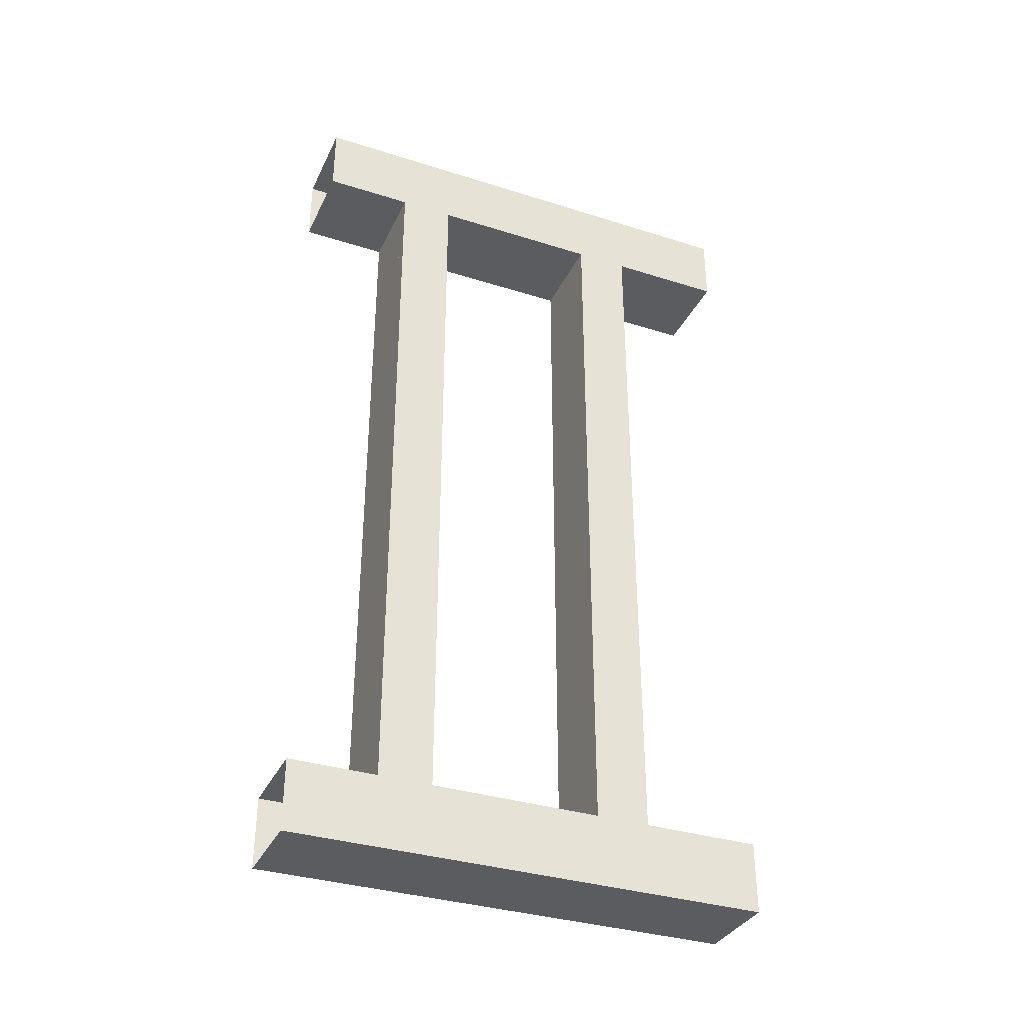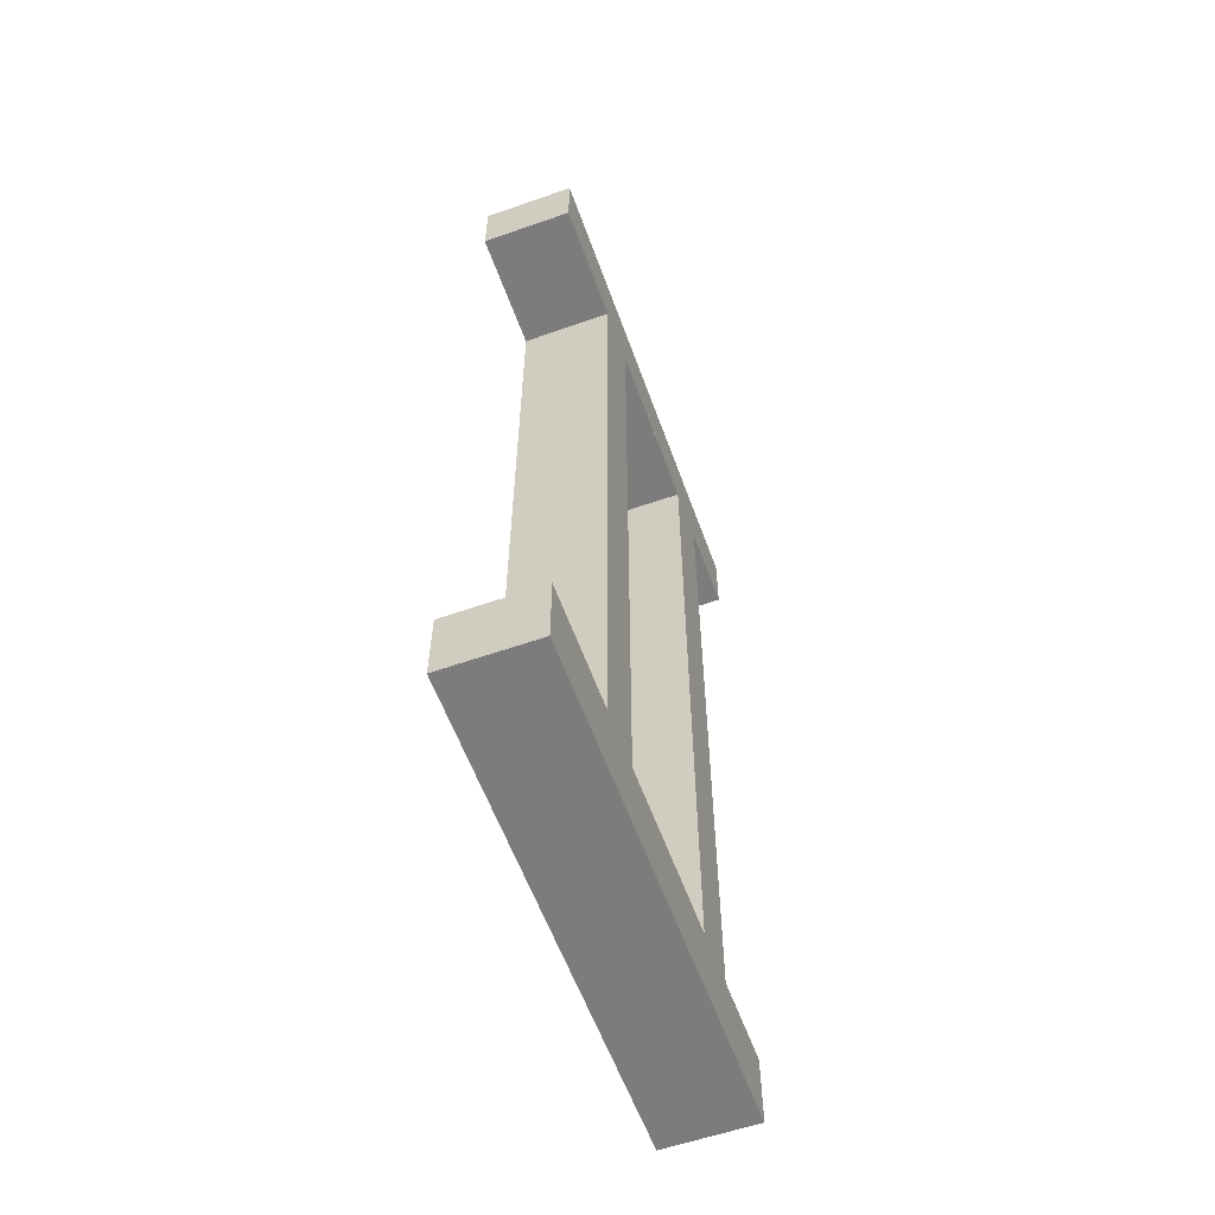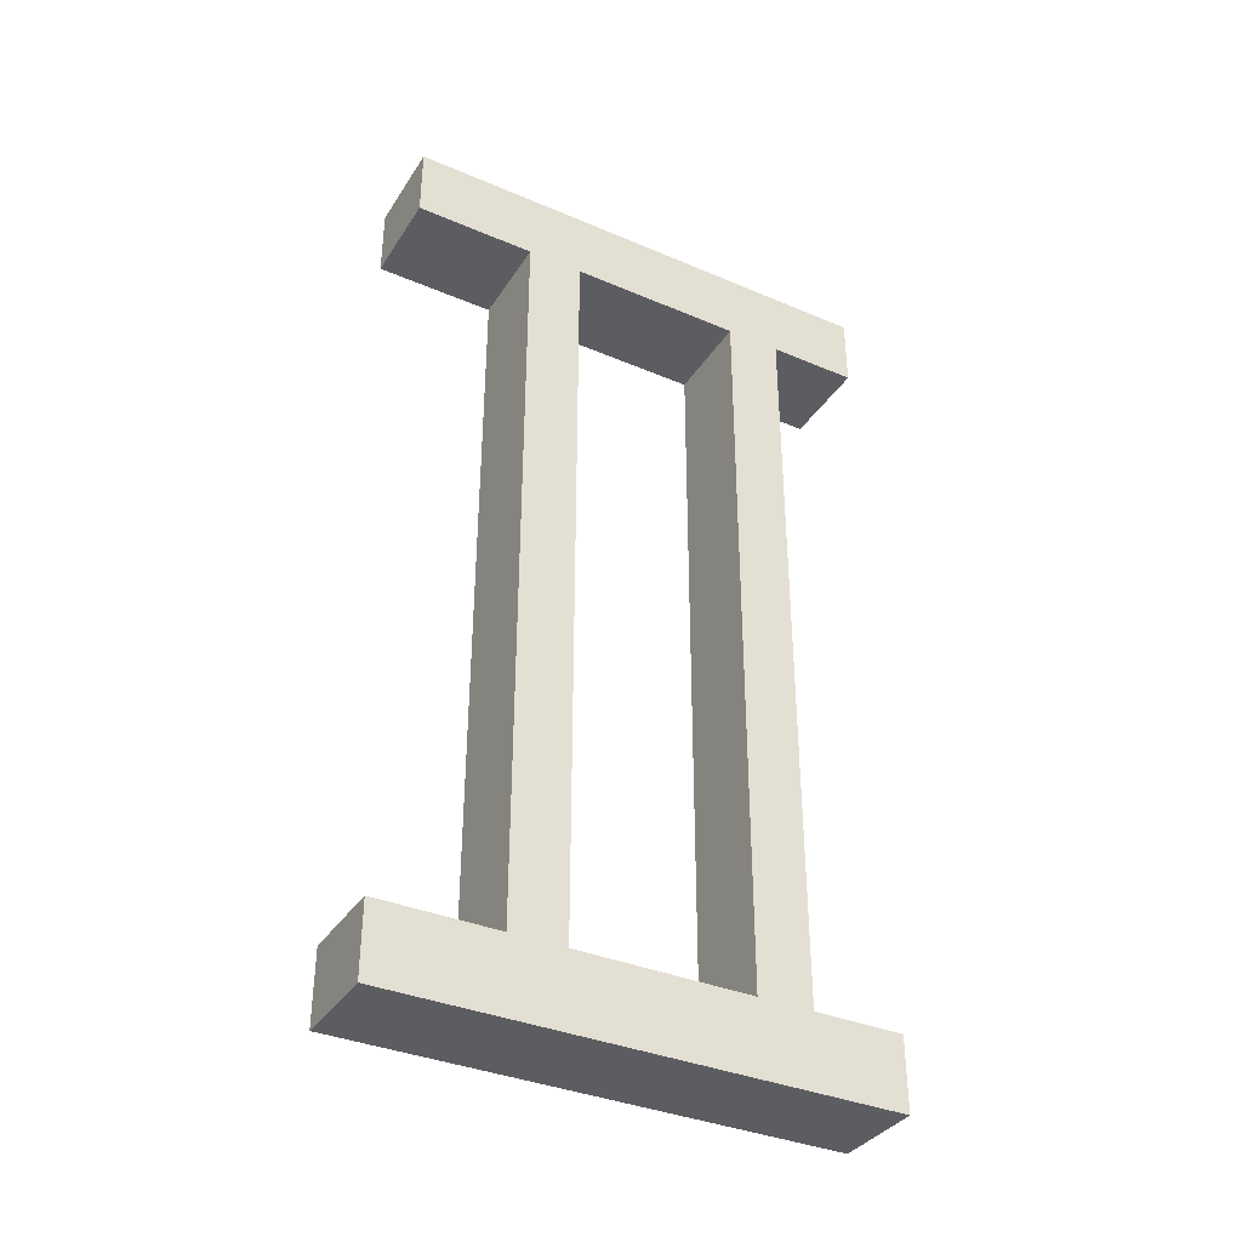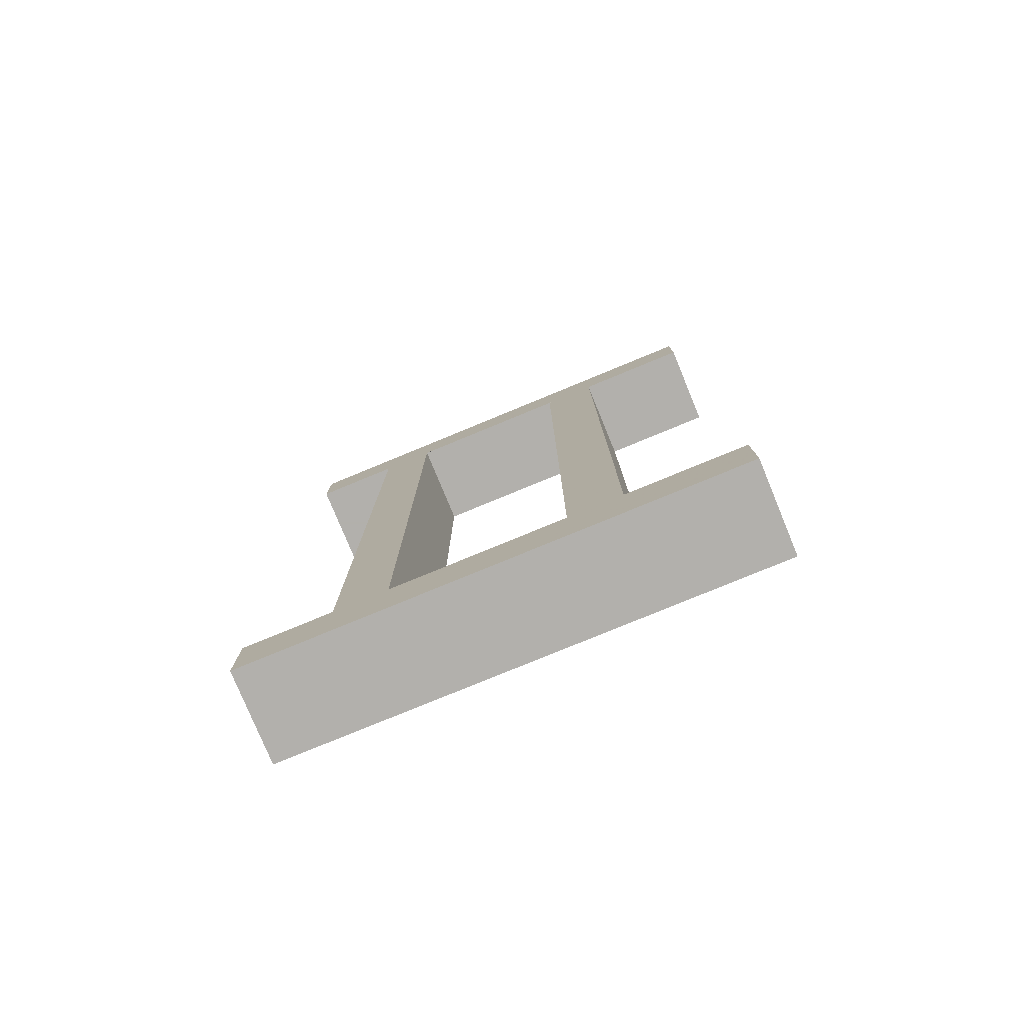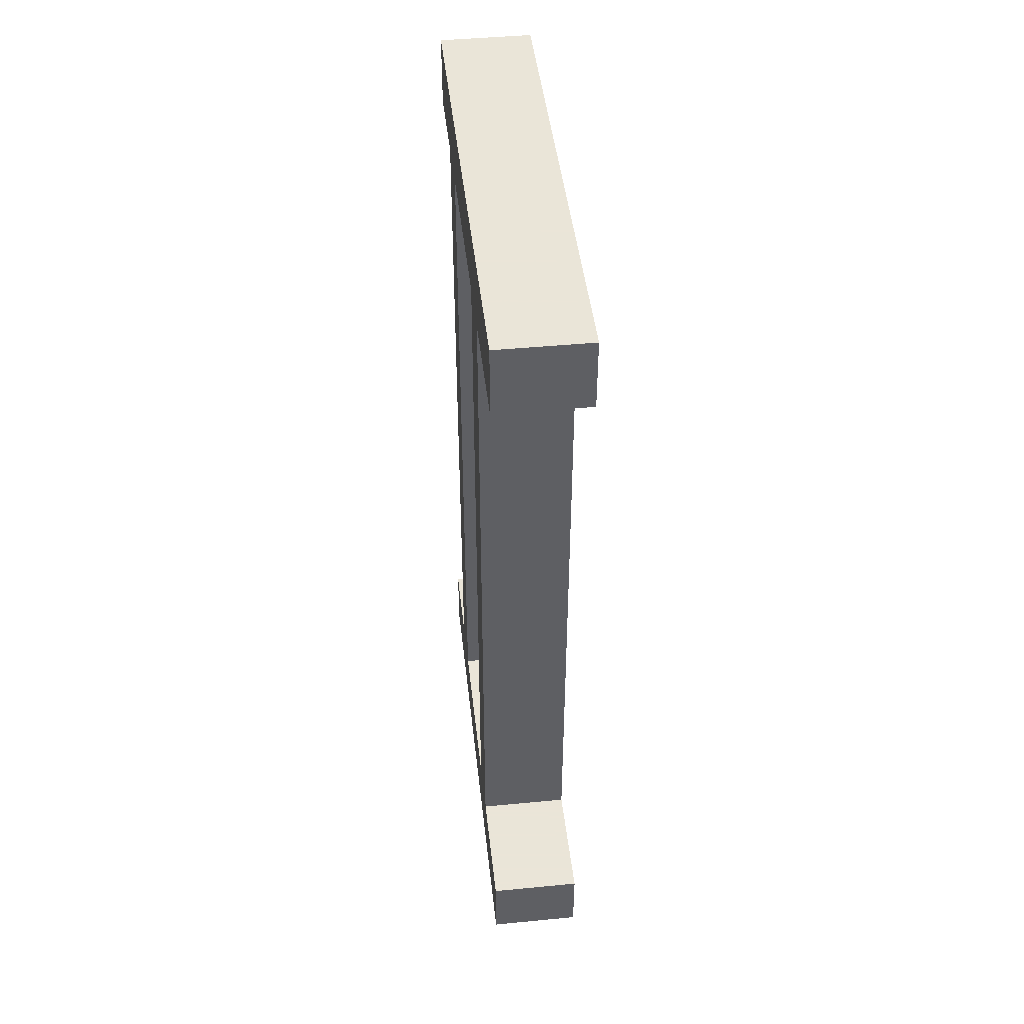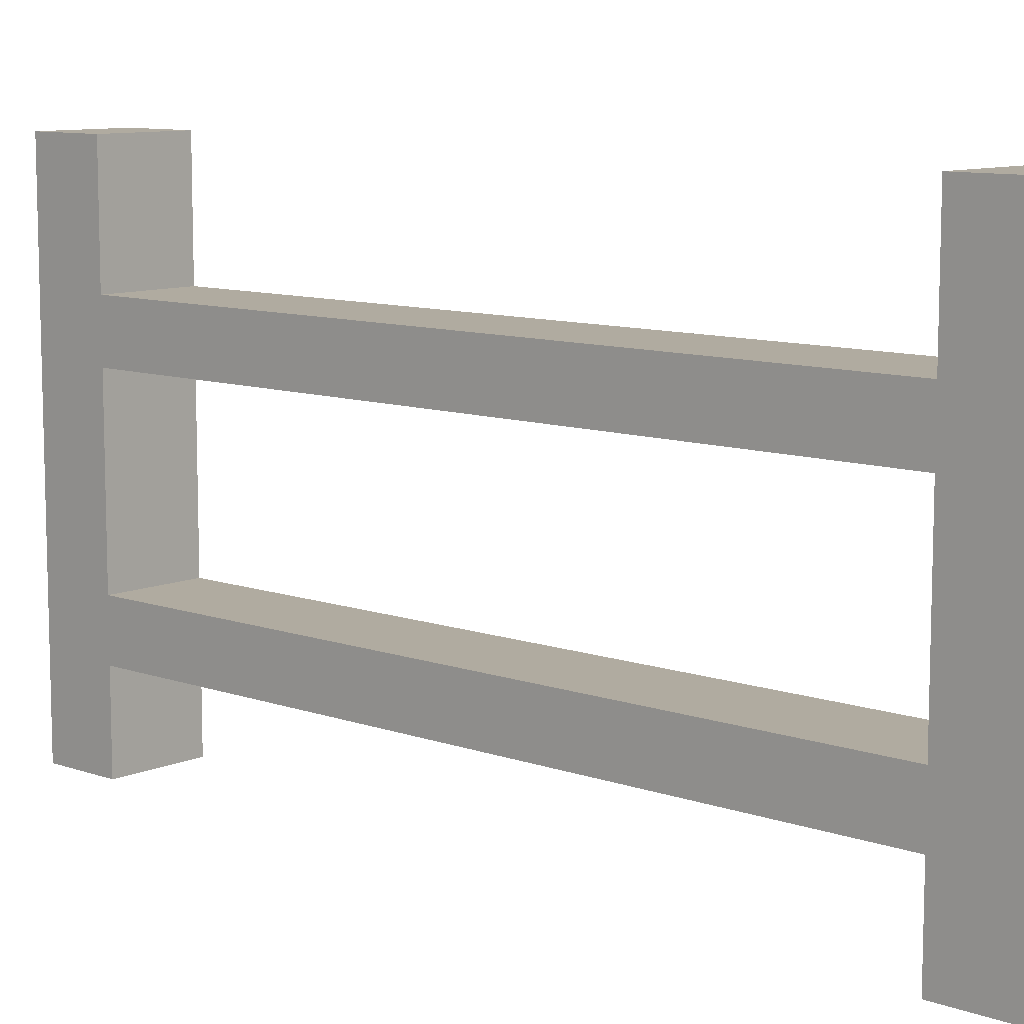
<metadata>
{"format":"obj","ext":"obj","renderer":"f3d","projection":"perspective","resolution":1024,"background":"white","views":[{"elev":-34.8,"azim":67.1,"up":"+Z"},{"elev":-58.8,"azim":-160.2,"up":"+Z"},{"elev":-36.3,"azim":-119.0,"up":"+Z"},{"elev":-78.6,"azim":112.4,"up":"+Z"},{"elev":45.5,"azim":173.7,"up":"+Z"},{"elev":9.8,"azim":-47.6,"up":"+Y"}]}
</metadata>
<code>
o ID31
v -0.5906 -0.7874 -5.709
v -0.5906 5.512 -4.782
v -0.5906 -0.7874 -4.782
v -0.5906 5.512 -5.709
v -0.5906 5.512 -5.709
v -0.5906 -0.7874 -5.709
v -0.5906 5.512 -4.782
v -0.5906 -0.7874 -4.782
v 0.5906 5.512 -5.709
v -0.5906 -0.7874 -5.709
v 0.5906 -0.7874 -5.709
v -0.5906 5.512 -5.709
v -0.5906 5.512 -5.709
v 0.5906 5.512 -5.709
v -0.5906 -0.7874 -5.709
v 0.5906 -0.7874 -5.709
v 0.5906 5.512 -5.709
v -0.5906 5.512 -4.782
v -0.5906 5.512 -5.709
v 0.5906 5.512 -4.782
v 0.5906 5.512 -4.782
v 0.5906 5.512 -5.709
v -0.5906 5.512 -4.782
v -0.5906 5.512 -5.709
v -0.5906 5.512 -4.782
v 0.5906 -0.7874 -4.782
v -0.5906 -0.7874 -4.782
v 0.5906 5.512 -4.782
v 0.5906 5.512 -4.782
v -0.5906 5.512 -4.782
v 0.5906 -0.7874 -4.782
v -0.5906 -0.7874 -4.782
v 0.5906 5.512 -5.709
v 0.5906 -0.7874 -4.782
v 0.5906 5.512 -4.782
v 0.5906 -0.7874 -5.709
v 0.5906 -0.7874 -5.709
v 0.5906 5.512 -5.709
v 0.5906 -0.7874 -4.782
v 0.5906 5.512 -4.782
f 1 2 3
f 2 1 4
f 5 6 7
f 8 7 6
f 9 10 11
f 10 9 12
f 13 14 15
f 16 15 14
f 17 18 19
f 18 17 20
f 21 22 23
f 24 23 22
f 25 26 27
f 26 25 28
f 29 30 31
f 32 31 30
f 33 34 35
f 34 33 36
f 37 38 39
f 40 39 38
o Untitled_ID31
v 0.5906 0.3579 4.782
v -0.5906 0.3579 -4.782
v -0.5906 0.3579 4.782
v 0.5906 0.3579 -4.782
v 0.5906 0.3579 -4.782
v 0.5906 0.3579 4.782
v -0.5906 0.3579 -4.782
v -0.5906 0.3579 4.782
v 0.5906 0.3579 4.782
v -0.5906 -0.7874 4.782
v 0.5906 -0.7874 4.782
v -0.5906 0.3579 4.782
v -0.5906 0.3579 4.782
v 0.5906 0.3579 4.782
v -0.5906 -0.7874 4.782
v 0.5906 -0.7874 4.782
v 0.5906 1.06 -4.782
v 0.5906 0.3579 4.782
v 0.5906 1.06 4.782
v 0.5906 0.3579 -4.782
v 0.5906 0.3579 -4.782
v 0.5906 1.06 -4.782
v 0.5906 0.3579 4.782
v 0.5906 1.06 4.782
v 0.5906 1.06 -4.782
v -0.5906 0.3579 -4.782
v 0.5906 0.3579 -4.782
v -0.5906 1.06 -4.782
v -0.5906 1.06 -4.782
v 0.5906 1.06 -4.782
v -0.5906 0.3579 -4.782
v 0.5906 0.3579 -4.782
v -0.5906 0.3579 -4.782
v -0.5906 1.06 4.782
v -0.5906 0.3579 4.782
v -0.5906 1.06 -4.782
v -0.5906 3.286 -4.782
v -0.5906 3.988 4.782
v -0.5906 3.286 4.782
v -0.5906 3.988 -4.782
v -0.5906 -0.7874 4.782
v -0.5906 5.512 5.709
v -0.5906 -0.7874 5.709
v -0.5906 5.512 4.782
v -0.5906 3.988 4.782
v -0.5906 3.286 4.782
v -0.5906 5.512 4.782
v -0.5906 1.06 4.782
v -0.5906 0.3579 4.782
v -0.5906 -0.7874 4.782
v -0.5906 5.512 5.709
v -0.5906 -0.7874 5.709
v -0.5906 3.988 -4.782
v -0.5906 3.286 -4.782
v -0.5906 1.06 -4.782
v -0.5906 0.3579 -4.782
v 0.5906 5.512 4.782
v 0.5906 -0.7874 5.709
v 0.5906 5.512 5.709
v 0.5906 -0.7874 4.782
v 0.5906 3.988 4.782
v 0.5906 3.286 4.782
v 0.5906 -0.7874 4.782
v 0.5906 3.286 4.782
v 0.5906 3.988 4.782
v 0.5906 5.512 4.782
v 0.5906 -0.7874 5.709
v 0.5906 5.512 5.709
v 0.5906 1.06 -4.782
v -0.5906 1.06 4.782
v -0.5906 1.06 -4.782
v 0.5906 1.06 4.782
v 0.5906 1.06 4.782
v 0.5906 1.06 -4.782
v -0.5906 1.06 4.782
v -0.5906 1.06 -4.782
v 0.5906 3.286 4.782
v -0.5906 1.06 4.782
v 0.5906 1.06 4.782
v -0.5906 3.286 4.782
v -0.5906 3.286 4.782
v 0.5906 3.286 4.782
v -0.5906 1.06 4.782
v 0.5906 1.06 4.782
v 0.5906 3.286 4.782
v -0.5906 3.286 -4.782
v -0.5906 3.286 4.782
v 0.5906 3.286 -4.782
v 0.5906 3.286 -4.782
v 0.5906 3.286 4.782
v -0.5906 3.286 -4.782
v -0.5906 3.286 4.782
v 0.5906 3.988 -4.782
v -0.5906 3.286 -4.782
v 0.5906 3.286 -4.782
v -0.5906 3.988 -4.782
v -0.5906 3.988 -4.782
v 0.5906 3.988 -4.782
v -0.5906 3.286 -4.782
v 0.5906 3.286 -4.782
v 0.5906 3.988 -4.782
v -0.5906 3.988 4.782
v -0.5906 3.988 -4.782
v 0.5906 3.988 4.782
v 0.5906 3.988 4.782
v 0.5906 3.988 -4.782
v -0.5906 3.988 4.782
v -0.5906 3.988 -4.782
v 0.5906 5.512 4.782
v -0.5906 3.988 4.782
v 0.5906 3.988 4.782
v -0.5906 5.512 4.782
v -0.5906 5.512 4.782
v 0.5906 5.512 4.782
v -0.5906 3.988 4.782
v 0.5906 3.988 4.782
v 0.5906 5.512 4.782
v -0.5906 5.512 5.709
v -0.5906 5.512 4.782
v 0.5906 5.512 5.709
v 0.5906 5.512 5.709
v 0.5906 5.512 4.782
v -0.5906 5.512 5.709
v -0.5906 5.512 4.782
v -0.5906 5.512 5.709
v 0.5906 -0.7874 5.709
v -0.5906 -0.7874 5.709
v 0.5906 5.512 5.709
v 0.5906 5.512 5.709
v -0.5906 5.512 5.709
v 0.5906 -0.7874 5.709
v -0.5906 -0.7874 5.709
v 0.5906 3.988 -4.782
v 0.5906 3.286 -4.782
v 0.5906 3.286 -4.782
v 0.5906 3.988 -4.782
f 41 42 43
f 42 41 44
f 45 46 47
f 48 47 46
f 49 50 51
f 50 49 52
f 53 54 55
f 56 55 54
f 57 58 59
f 58 57 60
f 61 62 63
f 64 63 62
f 65 66 67
f 66 65 68
f 69 70 71
f 72 71 70
f 73 74 75
f 74 73 76
f 77 78 79
f 78 77 80
f 81 82 83
f 82 81 84
f 84 81 75
f 84 75 74
f 84 74 79
f 84 79 78
f 85 86 87
f 86 88 87
f 88 89 87
f 89 90 87
f 87 90 91
f 92 91 90
f 93 94 85
f 86 85 94
f 95 96 88
f 89 88 96
f 97 98 99
f 98 97 100
f 100 97 101
f 100 101 102
f 100 102 59
f 100 59 58
f 63 64 103
f 64 104 103
f 104 105 103
f 105 106 103
f 103 106 107
f 108 107 106
f 109 110 111
f 110 109 112
f 113 114 115
f 116 115 114
f 117 118 119
f 118 117 120
f 121 122 123
f 124 123 122
f 125 126 127
f 126 125 128
f 129 130 131
f 132 131 130
f 133 134 135
f 134 133 136
f 137 138 139
f 140 139 138
f 141 142 143
f 142 141 144
f 145 146 147
f 148 147 146
f 149 150 151
f 150 149 152
f 153 154 155
f 156 155 154
f 157 158 159
f 158 157 160
f 161 162 163
f 164 163 162
f 165 166 167
f 166 165 168
f 169 170 171
f 172 171 170
f 173 102 101
f 102 173 174
f 175 176 104
f 105 104 176
o Mesh_ID17
v -0.5906 5.512 -5.709
v 0.5906 -0.7874 -5.709
v -0.5906 -0.7874 -5.709
v 0.5906 5.512 -5.709
f 177 178 179
f 178 177 180

</code>
